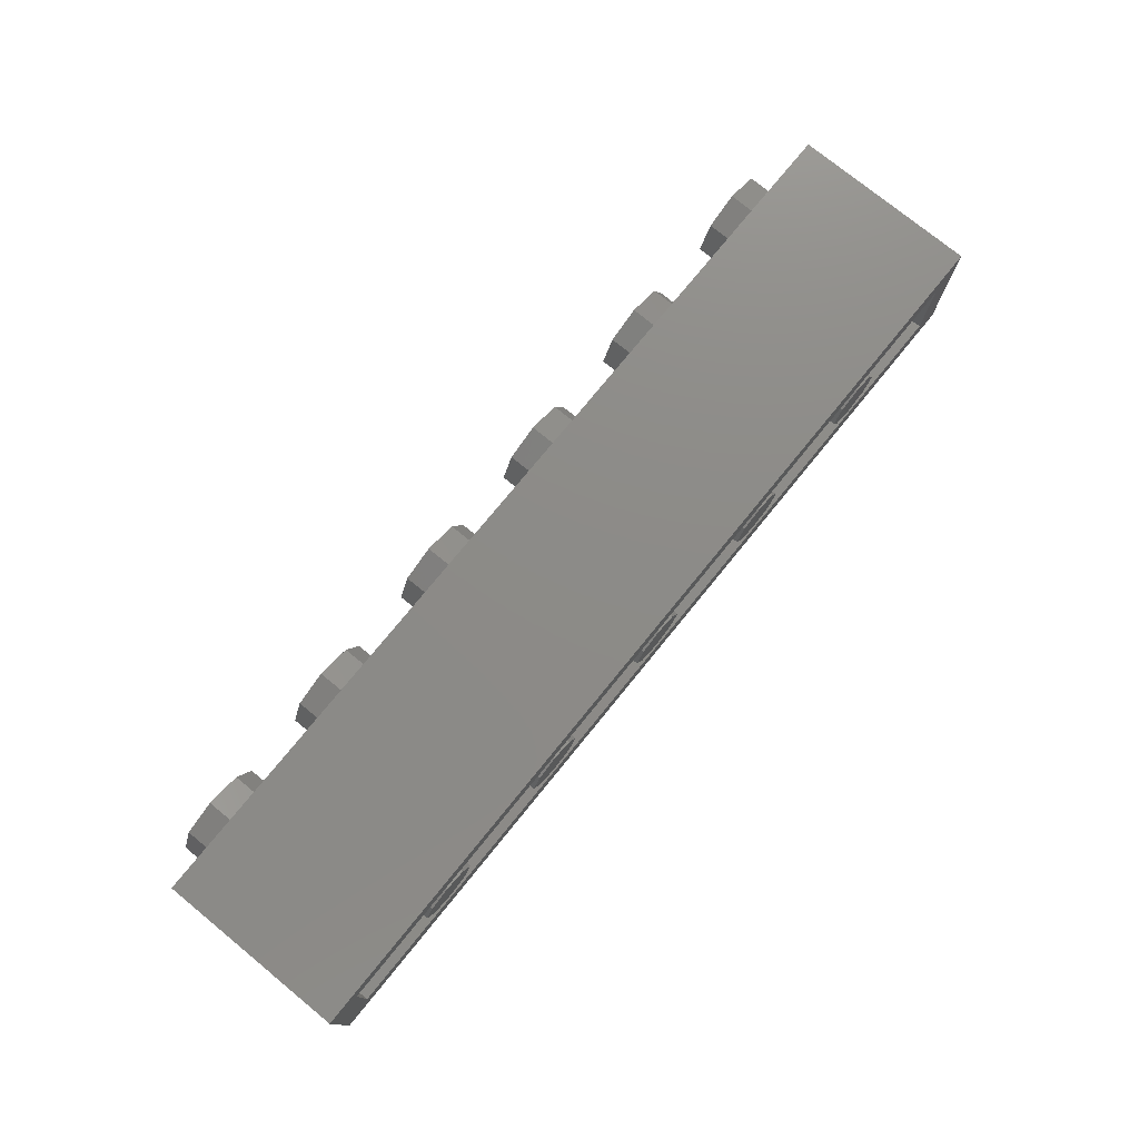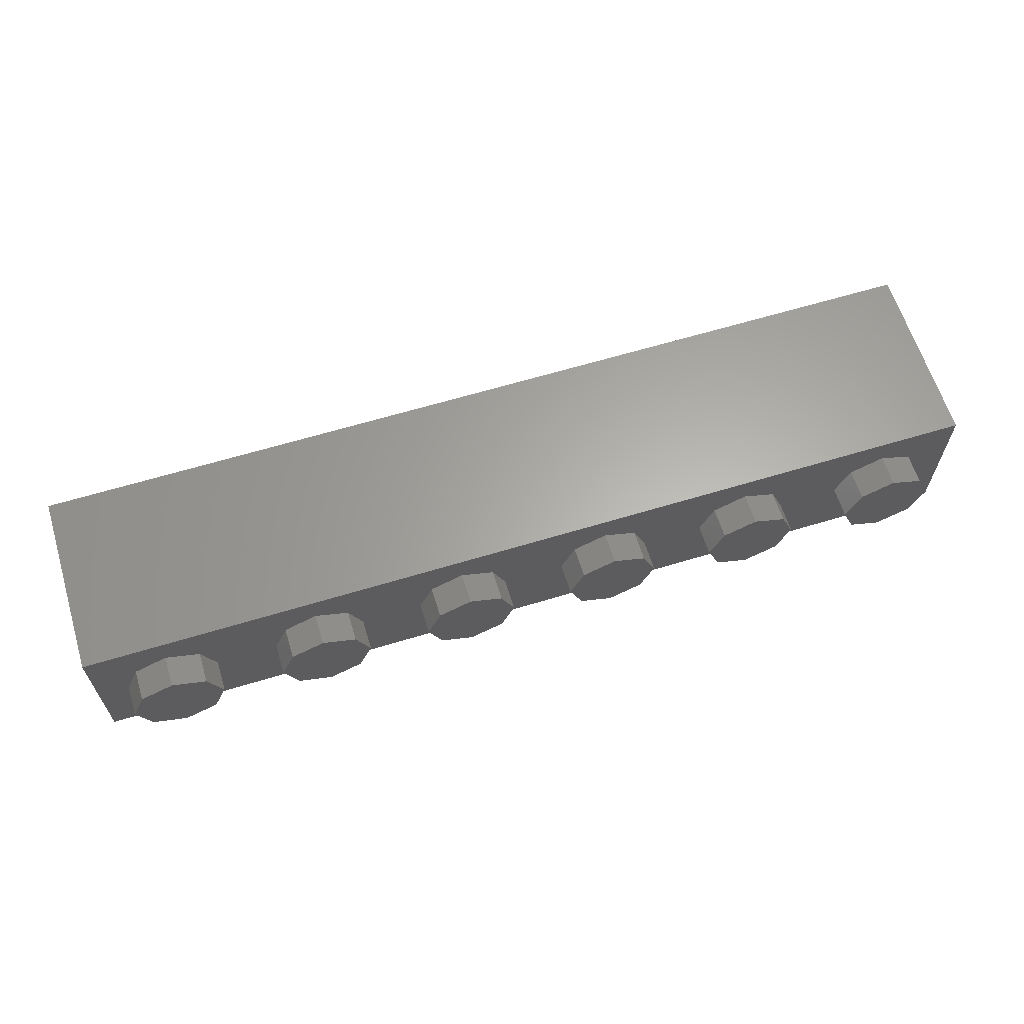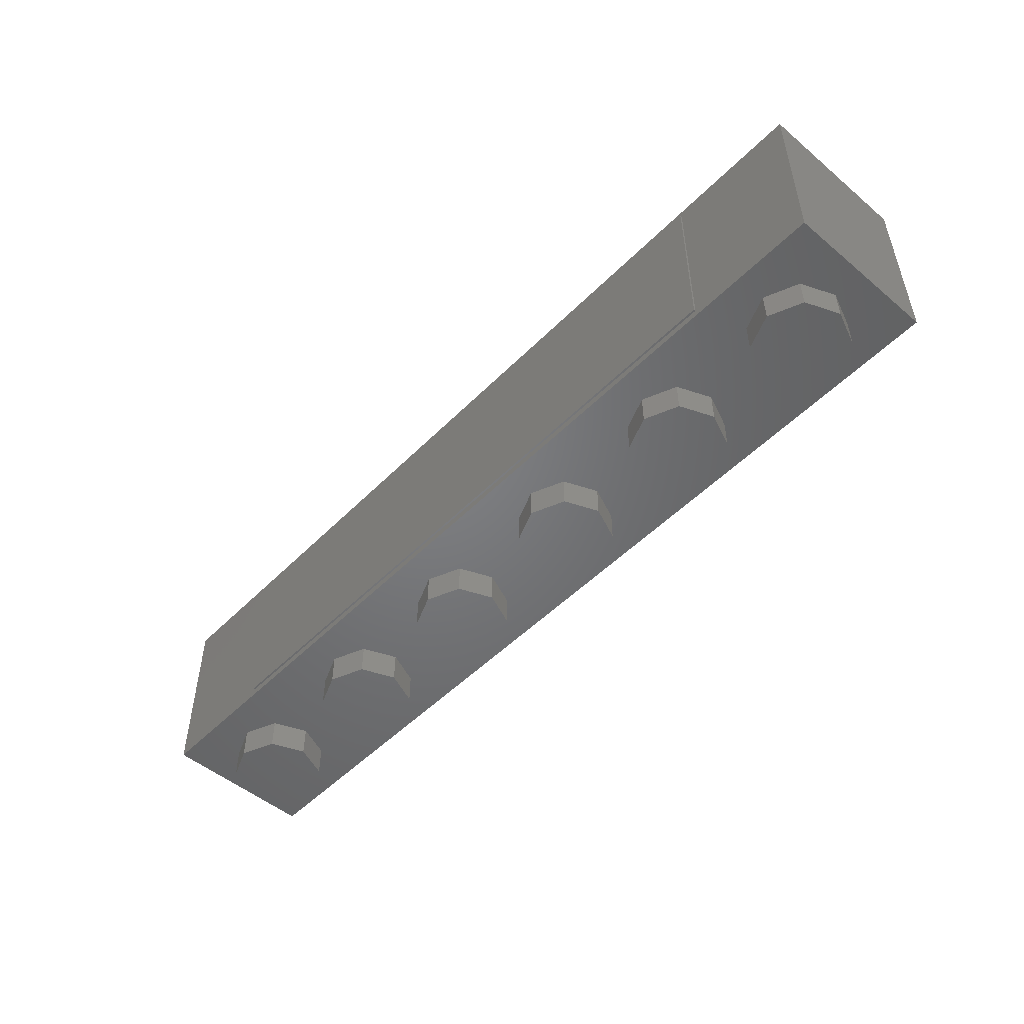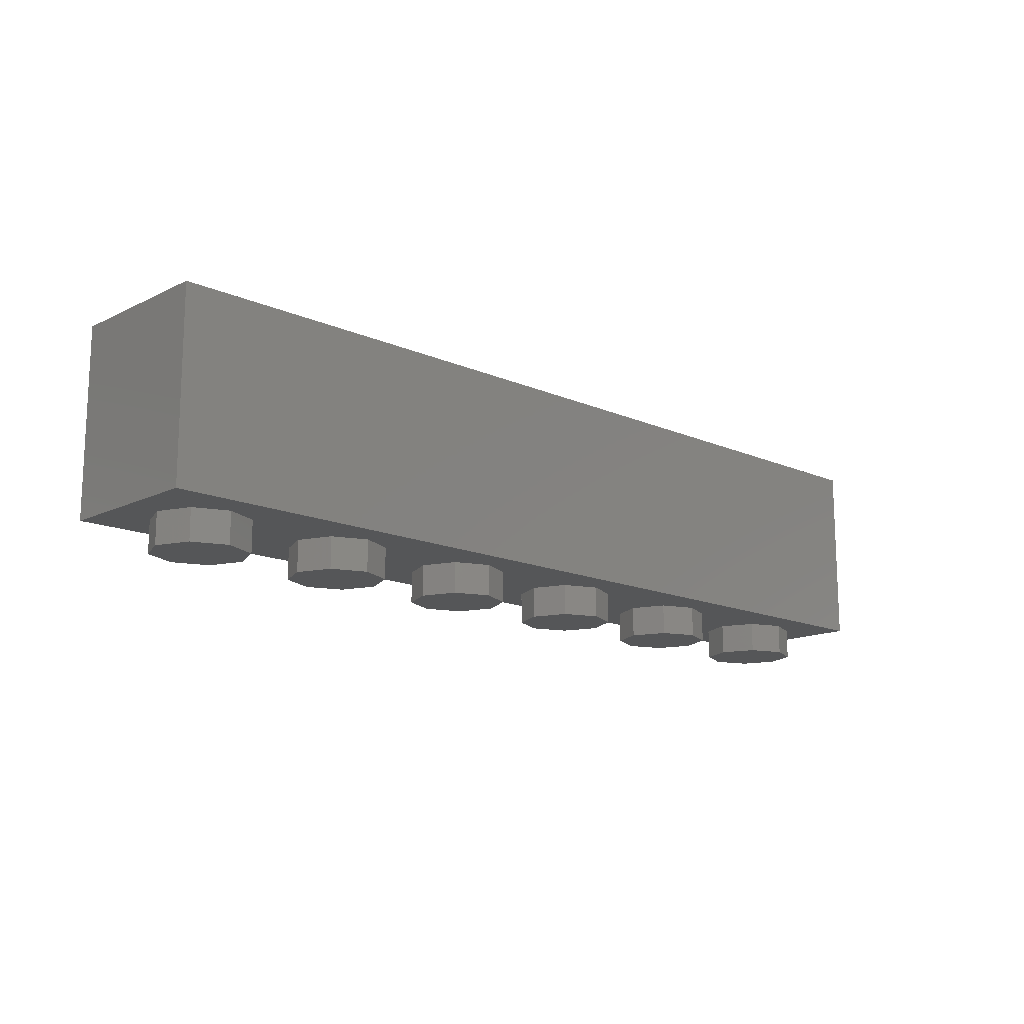
<metadata>
{"format":"stl","ext":"stl","renderer":"f3d","projection":"perspective","resolution":1024,"background":"white","views":[{"elev":76.1,"azim":129.2,"up":"+Z"},{"elev":63.1,"azim":-17.1,"up":"+Z"},{"elev":-50.5,"azim":-132.5,"up":"+Y"},{"elev":-14.6,"azim":-43.7,"up":"+Y"}]}
</metadata>
<code>
# stl→obj: 301 verts, 482 faces
v 1.76 0.96 0
v 1.713 0.96 -0.1131
v 1.6 0.96 0
v 1.6 0.96 -0.16
v 1.487 0.96 -0.1131
v 1.44 0.96 -0
v 1.487 0.96 0.1131
v 1.6 0.96 0.16
v 1.713 0.96 0.1131
v 0.96 0.96 0
v 0.9131 0.96 -0.1131
v 0.8 0.96 0
v 0.8 0.96 -0.16
v 0.6869 0.96 -0.1131
v 0.64 0.96 -0
v 0.6869 0.96 0.1131
v 0.8 0.96 0.16
v 0.9131 0.96 0.1131
v 0.16 0.96 0
v 0.1131 0.96 -0.1131
v 0 0.96 0
v 0 0.96 -0.16
v -0.1131 0.96 -0.1131
v -0.16 0.96 -0
v -0.1131 0.96 0.1131
v -0 0.96 0.16
v 0.1131 0.96 0.1131
v -0.64 0.96 0
v -0.6869 0.96 -0.1131
v -0.8 0.96 0
v -0.8 0.96 -0.16
v -0.9131 0.96 -0.1131
v -0.96 0.96 -0
v -0.9131 0.96 0.1131
v -0.8 0.96 0.16
v -0.6869 0.96 0.1131
v -1.44 0.96 0
v -1.487 0.96 -0.1131
v -1.6 0.96 0
v -1.6 0.96 -0.16
v -1.713 0.96 -0.1131
v -1.76 0.96 -0
v -1.713 0.96 0.1131
v -1.6 0.96 0.16
v -1.487 0.96 0.1131
v -2.4 0 -0.4
v -2.4 0.96 -0.4
v 2.4 0.96 -0.4
v 2.4 0 -0.4
v 2.4 0.96 0.4
v 2.24 0.96 0.24
v -2.24 0.96 0.24
v -2.4 0.96 0.4
v -2.24 0.96 -0.24
v 2.24 0.96 -0.24
v 2.4 0 0.4
v -2.4 0 0.4
v 1.76 0.16 0
v 1.713 0.16 -0.1131
v 1.6 0.16 -0.16
v 1.487 0.16 -0.1131
v 1.44 0.16 -0
v 1.487 0.16 0.1131
v 1.6 0.16 0.16
v 1.713 0.16 0.1131
v 0.96 0.16 0
v 0.9131 0.16 -0.1131
v 0.8 0.16 -0.16
v 0.6869 0.16 -0.1131
v 0.64 0.16 -0
v 0.6869 0.16 0.1131
v 0.8 0.16 0.16
v 0.9131 0.16 0.1131
v 0.16 0.16 0
v 0.1131 0.16 -0.1131
v 0 0.16 -0.16
v -0.1131 0.16 -0.1131
v -0.16 0.16 -0
v -0.1131 0.16 0.1131
v -0 0.16 0.16
v 0.1131 0.16 0.1131
v -0.64 0.16 0
v -0.6869 0.16 -0.1131
v -0.8 0.16 -0.16
v -0.9131 0.16 -0.1131
v -0.96 0.16 -0
v -0.9131 0.16 0.1131
v -0.8 0.16 0.16
v -0.6869 0.16 0.1131
v -1.44 0.16 0
v -1.487 0.16 -0.1131
v -1.6 0.16 -0.16
v -1.713 0.16 -0.1131
v -1.76 0.16 -0
v -1.713 0.16 0.1131
v -1.6 0.16 0.16
v -1.487 0.16 0.1131
v -2.24 0.16 0.24
v 2.24 0.16 0.24
v 2.24 0.16 -0.24
v -2.24 0.16 -0.24
v 2.24 -0.16 0
v 2.24 0 0
v 2.17 0 0.1697
v 2.17 -0.16 0.1697
v 2 0 0.24
v 2 -0.16 0.24
v 1.83 0 0.1697
v 1.83 -0.16 0.1697
v 1.76 0 -0
v 1.76 -0.16 -0
v 1.83 0 -0.1697
v 1.83 -0.16 -0.1697
v 2 0 -0.24
v 2 -0.16 -0.24
v 2.17 0 -0.1697
v 2.17 -0.16 -0.1697
v 1.44 -0.16 0
v 1.44 0 0
v 1.37 0 0.1697
v 1.37 -0.16 0.1697
v 1.2 0 0.24
v 1.2 -0.16 0.24
v 1.03 0 0.1697
v 1.03 -0.16 0.1697
v 0.96 0 -0
v 0.96 -0.16 -0
v 1.03 0 -0.1697
v 1.03 -0.16 -0.1697
v 1.2 0 -0.24
v 1.2 -0.16 -0.24
v 1.37 0 -0.1697
v 1.37 -0.16 -0.1697
v 0.64 -0.16 0
v 0.64 0 0
v 0.5697 0 0.1697
v 0.5697 -0.16 0.1697
v 0.4 0 0.24
v 0.4 -0.16 0.24
v 0.2303 0 0.1697
v 0.2303 -0.16 0.1697
v 0.16 0 -0
v 0.16 -0.16 -0
v 0.2303 0 -0.1697
v 0.2303 -0.16 -0.1697
v 0.4 0 -0.24
v 0.4 -0.16 -0.24
v 0.5697 0 -0.1697
v 0.5697 -0.16 -0.1697
v -0.16 -0.16 0
v -0.16 0 0
v -0.2303 0 0.1697
v -0.2303 -0.16 0.1697
v -0.4 0 0.24
v -0.4 -0.16 0.24
v -0.5697 0 0.1697
v -0.5697 -0.16 0.1697
v -0.64 0 -0
v -0.64 -0.16 -0
v -0.5697 0 -0.1697
v -0.5697 -0.16 -0.1697
v -0.4 0 -0.24
v -0.4 -0.16 -0.24
v -0.2303 0 -0.1697
v -0.2303 -0.16 -0.1697
v -0.96 -0.16 0
v -0.96 0 0
v -1.03 0 0.1697
v -1.03 -0.16 0.1697
v -1.2 0 0.24
v -1.2 -0.16 0.24
v -1.37 0 0.1697
v -1.37 -0.16 0.1697
v -1.44 0 -0
v -1.44 -0.16 -0
v -1.37 0 -0.1697
v -1.37 -0.16 -0.1697
v -1.2 0 -0.24
v -1.2 -0.16 -0.24
v -1.03 0 -0.1697
v -1.03 -0.16 -0.1697
v -1.76 -0.16 0
v -1.76 0 0
v -1.83 0 0.1697
v -1.83 -0.16 0.1697
v -2 0 0.24
v -2 -0.16 0.24
v -2.17 0 0.1697
v -2.17 -0.16 0.1697
v -2.24 0 -0
v -2.24 -0.16 -0
v -2.17 0 -0.1697
v -2.17 -0.16 -0.1697
v -2 0 -0.24
v -2 -0.16 -0.24
v -1.83 0 -0.1697
v -1.83 -0.16 -0.1697
v 2 -0.16 0
v 1.2 -0.16 0
v 0.4 -0.16 0
v -0.4 -0.16 0
v -1.2 -0.16 0
v -2 -0.16 0
v -1.569 0.864 -0.41
v -1.569 0.0968 -0.41
v -1.72 0.04 -0.41
v -1.72 0.92 -0.41
v -1.323 0.864 -0.41
v -1.176 0.6288 -0.41
v -1.323 0.6288 -0.41
v -0.838 0.864 -0.41
v -1.088 0.6212 -0.41
v -1.323 0.4412 -0.41
v -1.244 0.4412 -0.41
v -1.18 0.4372 -0.41
v -1.244 0.2848 -0.41
v -1.141 0.424 -0.41
v -1.121 0.4004 -0.41
v -1.115 0.3632 -0.41
v 0 0.92 -0.41
v 0.1044 0.5972 -0.41
v 0.0844 0.6604 -0.41
v 0.0844 0.864 -0.41
v 0.14 0.6956 -0.41
v -0.2504 0.6604 -0.41
v 0.0924 0.4812 -0.41
v -0.9564 0.5604 -0.41
v -1.015 0.5984 -0.41
v -0.9144 0.508 -0.41
v -0.5872 0.864 -0.41
v -0.4968 0.864 -0.41
v -0.4968 0.0968 -0.41
v -0.5872 0.0968 -0.41
v -0.8888 0.4424 -0.41
v 0.1044 0.3648 -0.41
v -0.2504 0.0968 -0.41
v -1.178 0.2888 -0.41
v -1.323 0.2848 -0.41
v -1.14 0.3016 -0.41
v -1.121 0.3256 -0.41
v -1.254 0.0968 -0.41
v -0.838 0.0968 -0.41
v -0.9064 0.2372 -0.41
v -0.8868 0.2952 -0.41
v -0.9392 0.1884 -0.41
v -0.8804 0.3632 -0.41
v 0.14 0.2664 -0.41
v -1.032 0.1248 -0.41
v -0.9856 0.1484 -0.41
v -1.088 0.1088 -0.41
v 0.1992 0.1852 -0.41
v 0.1992 0.7768 -0.41
v 0.2792 0.8372 -0.41
v 0.3404 0.4812 -0.41
v 0.3496 0.5756 -0.41
v 0.6312 0.576 -0.41
v 0.64 0.4812 -0.41
v 0.3772 0.6412 -0.41
v 0.4912 0.6924 -0.41
v 0.424 0.6796 -0.41
v 0.558 0.6796 -0.41
v 0.6044 0.6416 -0.41
v 0.7028 0.8372 -0.41
v 0.6056 0.8732 -0.41
v 1.72 0.92 -0.41
v 1.103 0.864 -0.41
v 0.7824 0.7768 -0.41
v 1.35 0.864 -0.41
v 1.566 0.2988 -0.41
v 1.35 0.2988 -0.41
v 0.8416 0.6956 -0.41
v 1.103 0.2988 -0.41
v 0.8772 0.5972 -0.41
v 0.8892 0.4812 -0.41
v 0.6312 0.386 -0.41
v 0.3496 0.3864 -0.41
v 0.424 0.2824 -0.41
v 0.3772 0.3208 -0.41
v 0.4912 0.2696 -0.41
v 0.6044 0.3204 -0.41
v 0.558 0.2824 -0.41
v 0.2792 0.1252 -0.41
v 0.8772 0.3648 -0.41
v 0.8824 0.2988 -0.41
v 0.8824 0.0968 -0.41
v 0.8416 0.2664 -0.41
v 0.7824 0.1852 -0.41
v 0.7028 0.1252 -0.41
v 1.566 0.0968 -0.41
v 1.72 0.04 -0.41
v 0.6056 0.0888 -0.41
v 0.3768 0.0888 -0.41
v 0 0.04 -0.41
v -1.16 0.1 -0.41
v 0.4912 0.0768 -0.41
v 0.3768 0.8732 -0.41
v 0.4912 0.8852 -0.41
v 1.72 0.04 -0.4
v 1.72 0.92 -0.4
v -1.72 0.92 -0.4
v -1.72 0.04 -0.4
f 1 2 3
f 2 4 3
f 4 5 3
f 5 6 3
f 6 7 3
f 7 8 3
f 8 9 3
f 9 1 3
f 10 11 12
f 11 13 12
f 13 14 12
f 14 15 12
f 15 16 12
f 16 17 12
f 17 18 12
f 18 10 12
f 19 20 21
f 20 22 21
f 22 23 21
f 23 24 21
f 24 25 21
f 25 26 21
f 26 27 21
f 27 19 21
f 28 29 30
f 29 31 30
f 31 32 30
f 32 33 30
f 33 34 30
f 34 35 30
f 35 36 30
f 36 28 30
f 37 38 39
f 38 40 39
f 40 41 39
f 41 42 39
f 42 43 39
f 43 44 39
f 44 45 39
f 45 37 39
f 46 47 48
f 46 48 49
f 50 51 52
f 50 52 53
f 53 52 54
f 53 54 47
f 47 54 55
f 47 55 48
f 48 55 51
f 48 51 50
f 46 49 56
f 46 56 57
f 57 53 47
f 57 47 46
f 56 50 53
f 56 53 57
f 49 48 50
f 49 50 56
f 1 58 59
f 1 59 2
f 2 59 60
f 2 60 4
f 4 60 61
f 4 61 5
f 5 61 62
f 5 62 6
f 6 62 63
f 6 63 7
f 7 63 64
f 7 64 8
f 8 64 65
f 8 65 9
f 9 65 58
f 9 58 1
f 10 66 67
f 10 67 11
f 11 67 68
f 11 68 13
f 13 68 69
f 13 69 14
f 14 69 70
f 14 70 15
f 15 70 71
f 15 71 16
f 16 71 72
f 16 72 17
f 17 72 73
f 17 73 18
f 18 73 66
f 18 66 10
f 19 74 75
f 19 75 20
f 20 75 76
f 20 76 22
f 22 76 77
f 22 77 23
f 23 77 78
f 23 78 24
f 24 78 79
f 24 79 25
f 25 79 80
f 25 80 26
f 26 80 81
f 26 81 27
f 27 81 74
f 27 74 19
f 28 82 83
f 28 83 29
f 29 83 84
f 29 84 31
f 31 84 85
f 31 85 32
f 32 85 86
f 32 86 33
f 33 86 87
f 33 87 34
f 34 87 88
f 34 88 35
f 35 88 89
f 35 89 36
f 36 89 82
f 36 82 28
f 37 90 91
f 37 91 38
f 38 91 92
f 38 92 40
f 40 92 93
f 40 93 41
f 41 93 94
f 41 94 42
f 42 94 95
f 42 95 43
f 43 95 96
f 43 96 44
f 44 96 97
f 44 97 45
f 45 97 90
f 45 90 37
f 98 99 100
f 98 100 101
f 98 52 51
f 98 51 99
f 101 54 52
f 101 52 98
f 100 55 54
f 100 54 101
f 99 51 55
f 99 55 100
f 102 103 104
f 102 104 105
f 105 104 106
f 105 106 107
f 107 106 108
f 107 108 109
f 109 108 110
f 109 110 111
f 111 110 112
f 111 112 113
f 113 112 114
f 113 114 115
f 115 114 116
f 115 116 117
f 117 116 103
f 117 103 102
f 118 119 120
f 118 120 121
f 121 120 122
f 121 122 123
f 123 122 124
f 123 124 125
f 125 124 126
f 125 126 127
f 127 126 128
f 127 128 129
f 129 128 130
f 129 130 131
f 131 130 132
f 131 132 133
f 133 132 119
f 133 119 118
f 134 135 136
f 134 136 137
f 137 136 138
f 137 138 139
f 139 138 140
f 139 140 141
f 141 140 142
f 141 142 143
f 143 142 144
f 143 144 145
f 145 144 146
f 145 146 147
f 147 146 148
f 147 148 149
f 149 148 135
f 149 135 134
f 150 151 152
f 150 152 153
f 153 152 154
f 153 154 155
f 155 154 156
f 155 156 157
f 157 156 158
f 157 158 159
f 159 158 160
f 159 160 161
f 161 160 162
f 161 162 163
f 163 162 164
f 163 164 165
f 165 164 151
f 165 151 150
f 166 167 168
f 166 168 169
f 169 168 170
f 169 170 171
f 171 170 172
f 171 172 173
f 173 172 174
f 173 174 175
f 175 174 176
f 175 176 177
f 177 176 178
f 177 178 179
f 179 178 180
f 179 180 181
f 181 180 167
f 181 167 166
f 182 183 184
f 182 184 185
f 185 184 186
f 185 186 187
f 187 186 188
f 187 188 189
f 189 188 190
f 189 190 191
f 191 190 192
f 191 192 193
f 193 192 194
f 193 194 195
f 195 194 196
f 195 196 197
f 197 196 183
f 197 183 182
f 198 102 105
f 198 105 107
f 198 107 109
f 198 109 111
f 198 111 113
f 198 113 115
f 198 115 117
f 198 117 102
f 199 118 121
f 199 121 123
f 199 123 125
f 199 125 127
f 199 127 129
f 199 129 131
f 199 131 133
f 199 133 118
f 200 134 137
f 200 137 139
f 200 139 141
f 200 141 143
f 200 143 145
f 200 145 147
f 200 147 149
f 200 149 134
f 201 150 153
f 201 153 155
f 201 155 157
f 201 157 159
f 201 159 161
f 201 161 163
f 201 163 165
f 201 165 150
f 202 166 169
f 202 169 171
f 202 171 173
f 202 173 175
f 202 175 177
f 202 177 179
f 202 179 181
f 202 181 166
f 203 182 185
f 203 185 187
f 203 187 189
f 203 189 191
f 203 191 193
f 203 193 195
f 203 195 197
f 203 197 182
f 204 205 206
f 206 207 204
f 208 204 207
f 209 210 208
f 209 208 211
f 211 212 209
f 213 214 215
f 215 216 213
f 217 218 219
f 219 215 217
f 208 207 220
f 220 211 208
f 221 222 223
f 223 224 221
f 225 222 221
f 221 226 225
f 227 228 211
f 229 227 211
f 230 231 232
f 232 233 230
f 234 229 211
f 228 212 211
f 226 235 236
f 236 225 226
f 216 215 219
f 219 237 216
f 216 238 213
f 239 237 219
f 219 240 239
f 206 205 241
f 242 243 244
f 242 245 243
f 246 234 211
f 211 242 246
f 236 235 247
f 242 248 249
f 242 249 245
f 242 250 248
f 242 244 246
f 236 247 251
f 224 223 252
f 252 223 253
f 254 255 256
f 256 257 254
f 258 259 256
f 256 255 258
f 258 260 259
f 261 262 256
f 256 259 261
f 263 264 265
f 265 266 263
f 267 263 266
f 268 266 265
f 265 269 270
f 270 268 265
f 271 267 266
f 272 273 271
f 271 266 272
f 272 274 273
f 254 257 275
f 275 276 254
f 277 278 276
f 276 279 277
f 275 280 281
f 281 279 275
f 279 276 275
f 236 251 282
f 283 274 272
f 272 284 283
f 283 284 285
f 285 286 283
f 285 287 286
f 285 288 287
f 289 290 291
f 291 285 289
f 289 269 265
f 265 290 289
f 291 288 285
f 282 292 293
f 293 236 282
f 242 206 241
f 241 294 242
f 242 294 250
f 206 242 233
f 233 293 206
f 293 233 232
f 293 232 236
f 293 292 295
f 290 295 291
f 290 293 295
f 230 211 220
f 231 230 220
f 223 231 220
f 223 220 296
f 296 253 223
f 296 220 297
f 297 220 265
f 264 297 265
f 210 204 208
f 204 210 214
f 214 213 204
f 210 209 215
f 215 214 210
f 217 215 209
f 209 212 217
f 204 213 238
f 238 205 204
f 216 241 205
f 205 238 216
f 241 216 237
f 237 294 241
f 294 237 239
f 239 250 294
f 227 217 212
f 212 228 227
f 217 227 229
f 229 218 217
f 229 234 219
f 219 218 229
f 234 246 244
f 244 219 234
f 249 248 250
f 250 239 249
f 219 244 243
f 243 240 219
f 239 240 245
f 245 249 239
f 245 240 243
f 211 230 233
f 233 242 211
f 231 225 236
f 236 232 231
f 231 223 222
f 222 225 231
f 224 252 253
f 253 258 224
f 254 221 224
f 224 255 254
f 221 254 235
f 235 226 221
f 260 296 297
f 297 259 260
f 255 224 258
f 258 253 296
f 296 260 258
f 235 276 278
f 278 247 235
f 282 251 247
f 247 278 282
f 278 277 292
f 292 282 278
f 277 279 295
f 295 292 277
f 235 254 276
f 259 264 263
f 263 261 259
f 261 263 267
f 267 262 261
f 256 262 267
f 267 271 256
f 257 256 271
f 271 273 257
f 273 274 283
f 283 257 273
f 280 288 291
f 291 281 280
f 295 279 281
f 281 291 295
f 280 275 283
f 283 286 280
f 288 280 286
f 286 287 288
f 283 275 257
f 259 297 264
f 289 285 284
f 284 272 289
f 266 268 270
f 270 272 266
f 289 270 269
f 289 272 270
f 298 299 300
f 298 300 301
f 206 290 298
f 206 298 301
f 207 206 301
f 207 301 300
f 265 207 300
f 265 300 299
f 290 265 299
f 290 299 298

</code>
